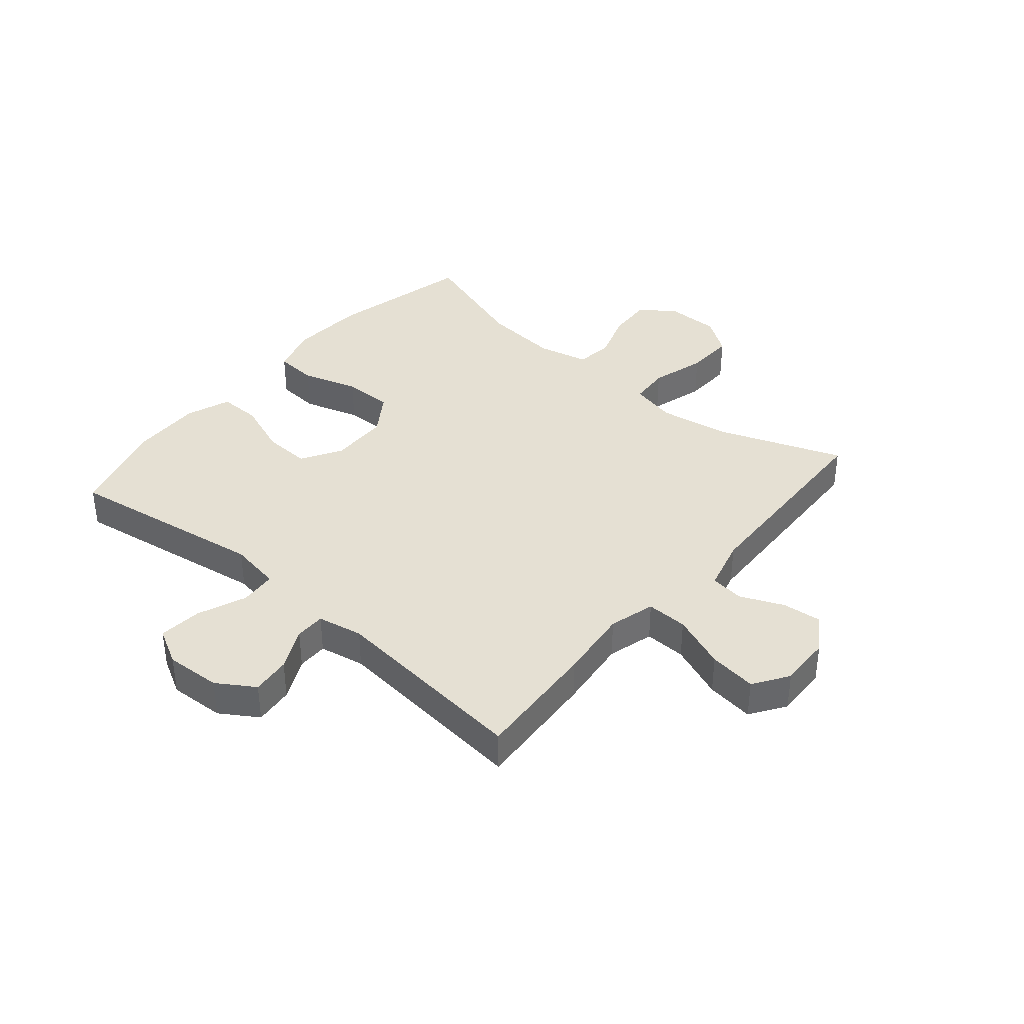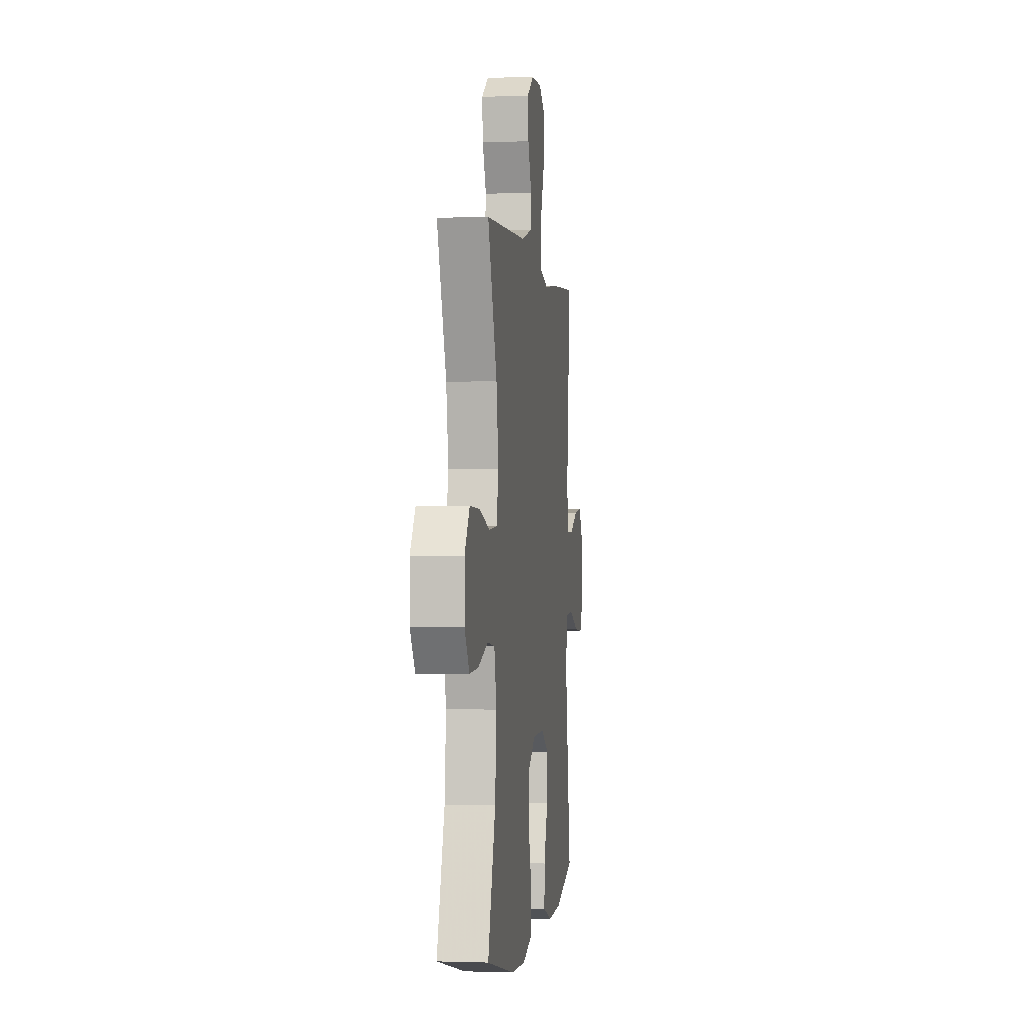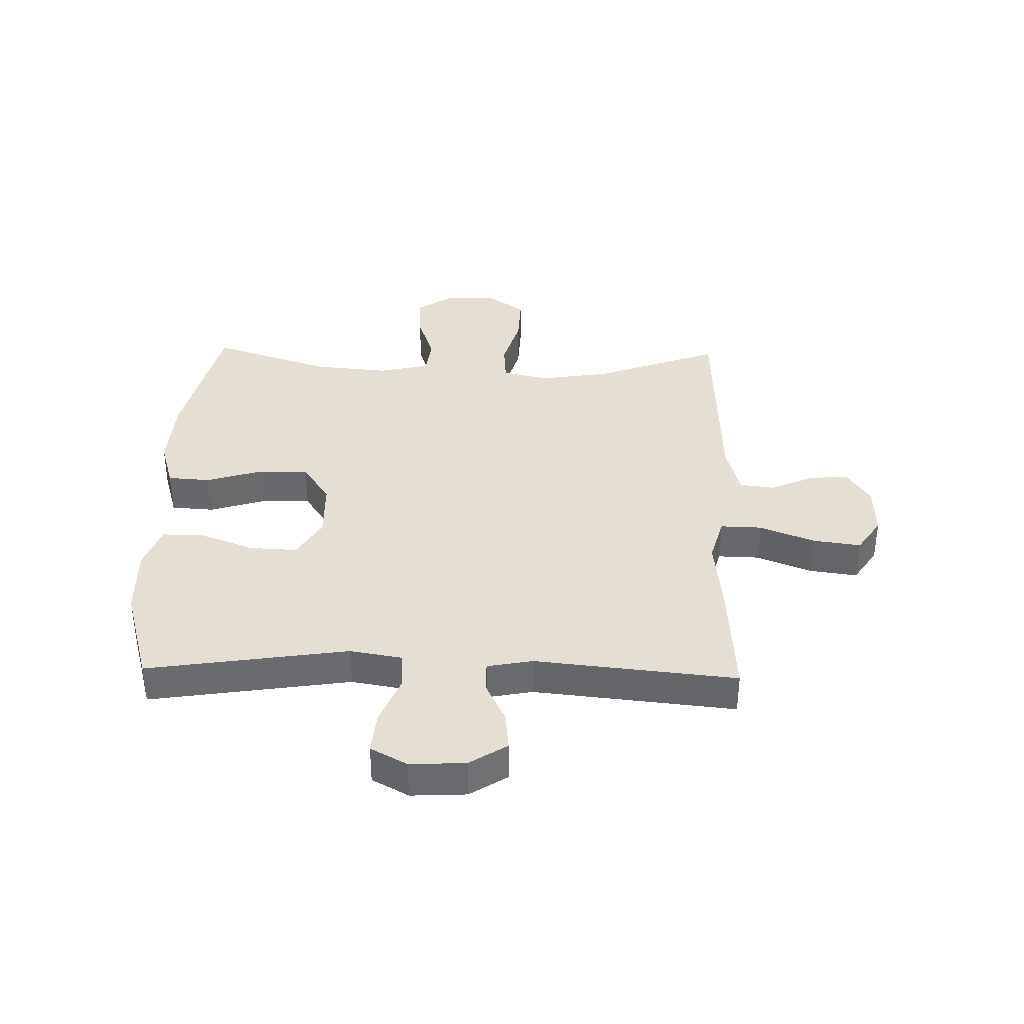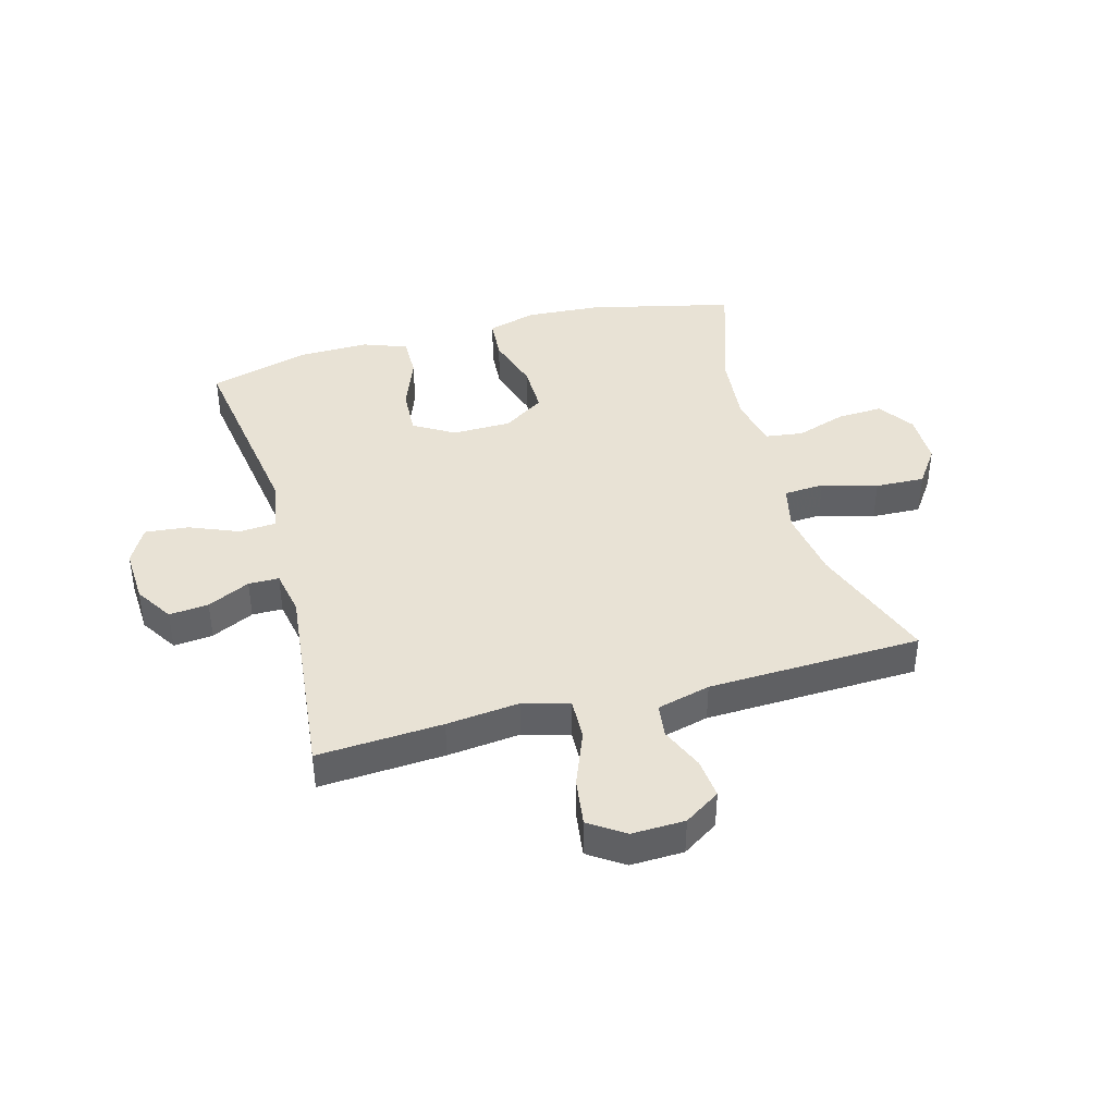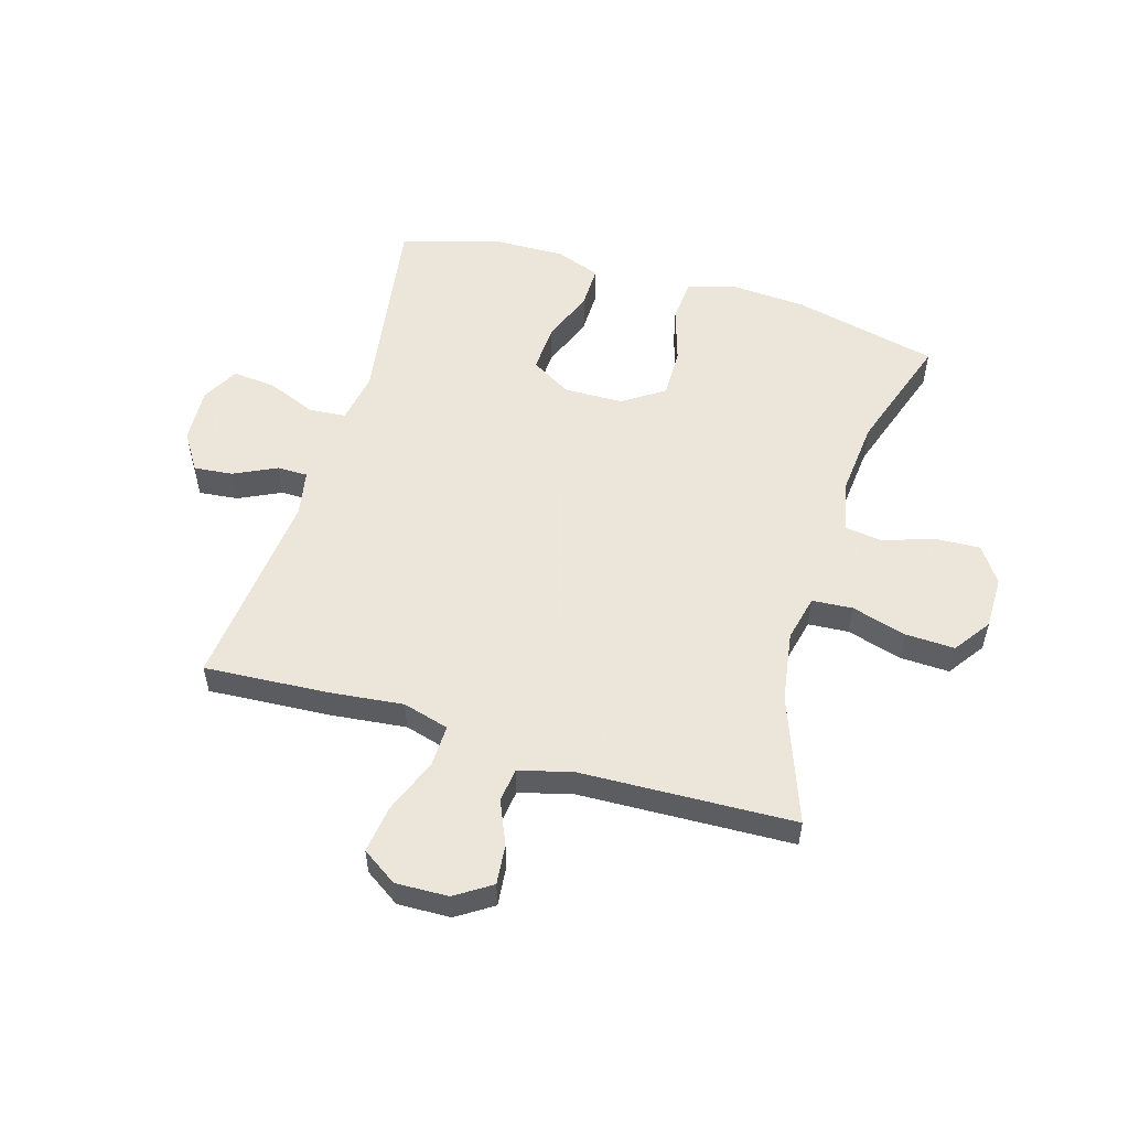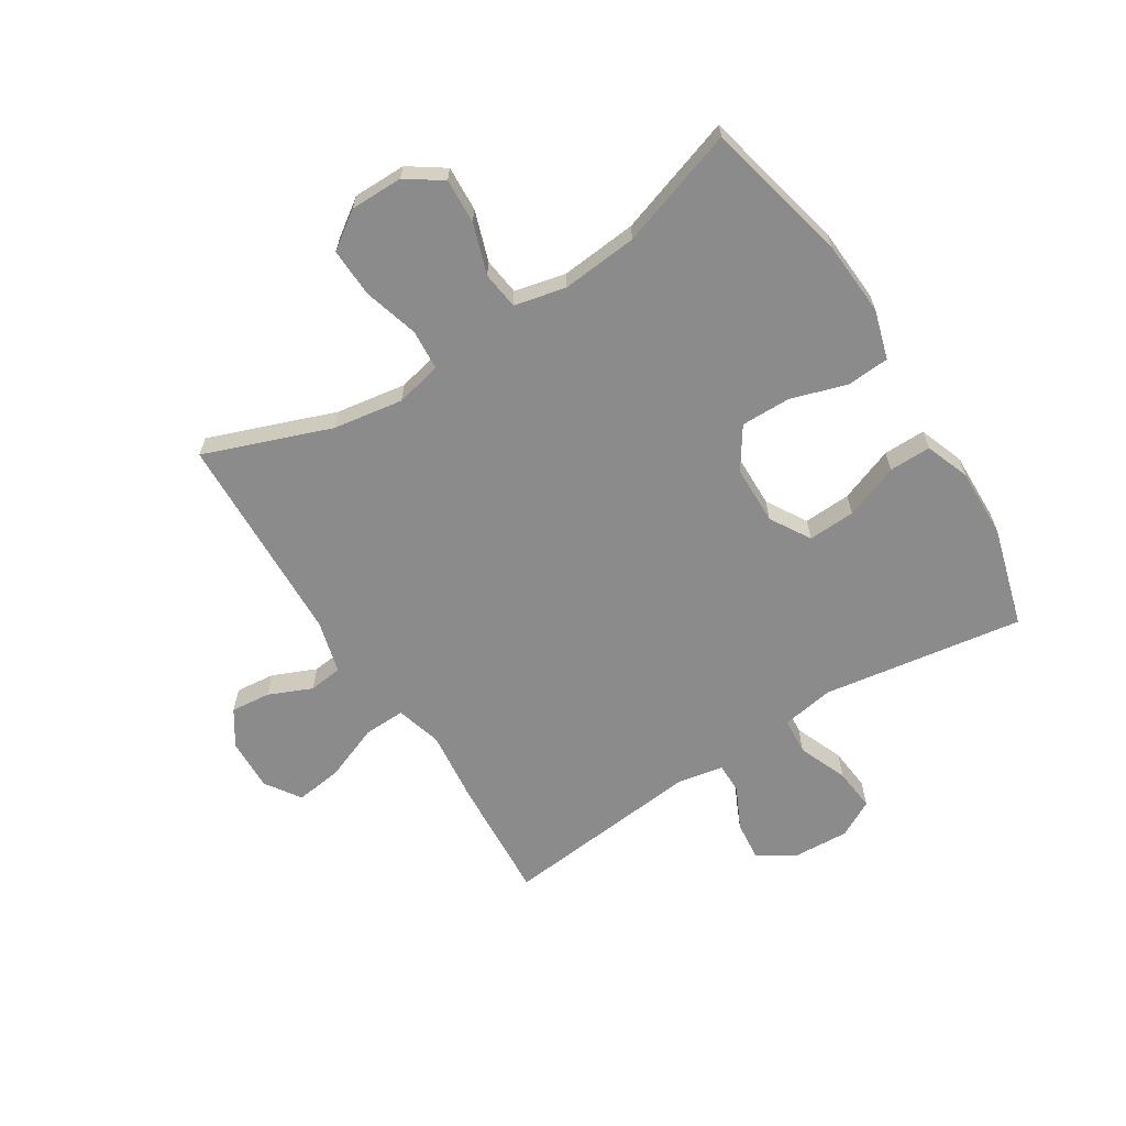
<metadata>
{"format":"obj","ext":"obj","renderer":"f3d","projection":"perspective","resolution":1024,"background":"white","views":[{"elev":38.2,"azim":-49.7,"up":"+Y"},{"elev":-0.5,"azim":97.6,"up":"+Z"},{"elev":37.1,"azim":-88.6,"up":"+Y"},{"elev":40.8,"azim":-15.1,"up":"+Y"},{"elev":54.2,"azim":16.7,"up":"+Y"},{"elev":-63.9,"azim":122.3,"up":"+Y"}]}
</metadata>
<code>
v 0.5 0.07 -0.5
v 0.253 0.07 -0.557
v 0.125 0.07 -0.565
v 0.041 0.07 -0.54
v 0.036 0.07 -0.467
v 0.066 0.07 -0.371
v 0.067 0.07 -0.286
v -0.003 0.07 -0.239
v -0.104 0.07 -0.237
v -0.173 0.07 -0.278
v -0.169 0.07 -0.359
v -0.134 0.07 -0.452
v -0.133 0.07 -0.524
v -0.209 0.07 -0.552
v -0.329 0.07 -0.549
v -0.5 0.07 -0.5
v -0.447 0.07 -0.156
v -0.462 0.07 -0.067
v -0.525 0.07 -0.062
v -0.609 0.07 -0.096
v -0.683 0.07 -0.103
v -0.717 0.07 -0.04
v -0.712 0.07 0.055
v -0.671 0.07 0.119
v -0.604 0.07 0.112
v -0.532 0.07 0.077
v -0.48 0.07 0.077
v -0.465 0.07 0.155
v -0.5 0.07 0.5
v -0.287 0.07 0.486
v -0.163 0.07 0.472
v -0.084 0.07 0.494
v -0.086 0.07 0.565
v -0.123 0.07 0.659
v -0.134 0.07 0.741
v -0.074 0.07 0.781
v 0.016 0.07 0.778
v 0.077 0.07 0.738
v 0.07 0.07 0.67
v 0.038 0.07 0.596
v 0.045 0.07 0.538
v 0.136 0.07 0.514
v 0.5 0.07 0.5
v 0.42 0.07 0.284
v 0.401 0.07 0.164
v 0.419 0.07 0.085
v 0.488 0.07 0.08
v 0.582 0.07 0.107
v 0.666 0.07 0.11
v 0.71 0.07 0.047
v 0.71 0.07 -0.043
v 0.668 0.07 -0.104
v 0.591 0.07 -0.1
v 0.505 0.07 -0.071
v 0.441 0.07 -0.079
v 0.421 0.07 -0.167
v 0.433 0.07 -0.297
v 0.5 0 -0.5
v 0.253 0 -0.557
v 0.125 0 -0.565
v 0.041 0 -0.54
v 0.036 0 -0.467
v 0.066 0 -0.371
v 0.067 0 -0.286
v -0.003 0 -0.239
v -0.104 0 -0.237
v -0.173 0 -0.278
v -0.169 0 -0.359
v -0.134 0 -0.452
v -0.133 0 -0.524
v -0.209 0 -0.552
v -0.329 0 -0.549
v -0.5 0 -0.5
v -0.447 0 -0.156
v -0.462 0 -0.067
v -0.525 0 -0.062
v -0.609 0 -0.096
v -0.683 0 -0.103
v -0.717 0 -0.04
v -0.712 0 0.055
v -0.671 0 0.119
v -0.604 0 0.112
v -0.532 0 0.077
v -0.48 0 0.077
v -0.465 0 0.155
v -0.5 0 0.5
v -0.287 0 0.486
v -0.163 0 0.472
v -0.084 0 0.494
v -0.086 0 0.565
v -0.123 0 0.659
v -0.134 0 0.741
v -0.074 0 0.781
v 0.016 0 0.778
v 0.077 0 0.738
v 0.07 0 0.67
v 0.038 0 0.596
v 0.045 0 0.538
v 0.136 0 0.514
v 0.5 0 0.5
v 0.42 0 0.284
v 0.401 0 0.164
v 0.419 0 0.085
v 0.488 0 0.08
v 0.582 0 0.107
v 0.666 0 0.11
v 0.71 0 0.047
v 0.71 0 -0.043
v 0.668 0 -0.104
v 0.591 0 -0.1
v 0.505 0 -0.071
v 0.441 0 -0.079
v 0.421 0 -0.167
v 0.433 0 -0.297
f 52 53 54
f 51 52 54
f 50 51 54
f 49 50 54
f 48 49 54
f 47 48 54
f 46 47 54 55
f 45 46 55 56
f 42 43 44
f 41 42 44 45
f 38 39 40
f 37 38 40
f 36 37 40
f 35 36 40
f 34 35 40
f 33 34 40
f 32 33 40 41
f 28 29 30 31
f 27 28 31 32
f 24 25 26
f 23 24 26
f 22 23 26
f 21 22 26
f 20 21 26
f 19 20 26
f 18 19 26 27
f 41 45 56
f 32 41 56
f 27 32 56
f 18 27 56
f 17 18 56
f 15 16 17
f 14 15 17
f 13 14 17
f 12 13 17
f 11 12 17
f 4 5 6
f 3 4 6
f 2 3 6
f 1 2 6
f 57 1 6
f 57 6 7
f 56 57 7 8
f 17 56 8 9
f 10 11 17
f 9 10 17
f 111 110 109
f 111 109 108
f 111 108 107
f 111 107 106
f 111 106 105
f 111 105 104
f 112 111 104 103
f 113 112 103 102
f 101 100 99
f 102 101 99 98
f 97 96 95
f 97 95 94
f 97 94 93
f 97 93 92
f 97 92 91
f 97 91 90
f 98 97 90 89
f 88 87 86 85
f 89 88 85 84
f 83 82 81
f 83 81 80
f 83 80 79
f 83 79 78
f 83 78 77
f 83 77 76
f 84 83 76 75
f 113 102 98
f 113 98 89
f 113 89 84
f 113 84 75
f 113 75 74
f 74 73 72
f 74 72 71
f 74 71 70
f 74 70 69
f 74 69 68
f 63 62 61
f 63 61 60
f 63 60 59
f 63 59 58
f 63 58 114
f 64 63 114
f 65 64 114 113
f 66 65 113 74
f 74 68 67
f 74 67 66
f 1 58 59 2
f 2 59 60 3
f 3 60 61 4
f 4 61 62 5
f 5 62 63 6
f 6 63 64 7
f 7 64 65 8
f 8 65 66 9
f 9 66 67 10
f 10 67 68 11
f 11 68 69 12
f 12 69 70 13
f 13 70 71 14
f 14 71 72 15
f 15 72 73 16
f 16 73 74 17
f 17 74 75 18
f 18 75 76 19
f 19 76 77 20
f 20 77 78 21
f 21 78 79 22
f 22 79 80 23
f 23 80 81 24
f 24 81 82 25
f 25 82 83 26
f 26 83 84 27
f 27 84 85 28
f 28 85 86 29
f 29 86 87 30
f 30 87 88 31
f 31 88 89 32
f 32 89 90 33
f 33 90 91 34
f 34 91 92 35
f 35 92 93 36
f 36 93 94 37
f 37 94 95 38
f 38 95 96 39
f 39 96 97 40
f 40 97 98 41
f 41 98 99 42
f 42 99 100 43
f 43 100 101 44
f 44 101 102 45
f 45 102 103 46
f 46 103 104 47
f 47 104 105 48
f 48 105 106 49
f 49 106 107 50
f 50 107 108 51
f 51 108 109 52
f 52 109 110 53
f 53 110 111 54
f 54 111 112 55
f 55 112 113 56
f 56 113 114 57
f 57 114 58 1

</code>
